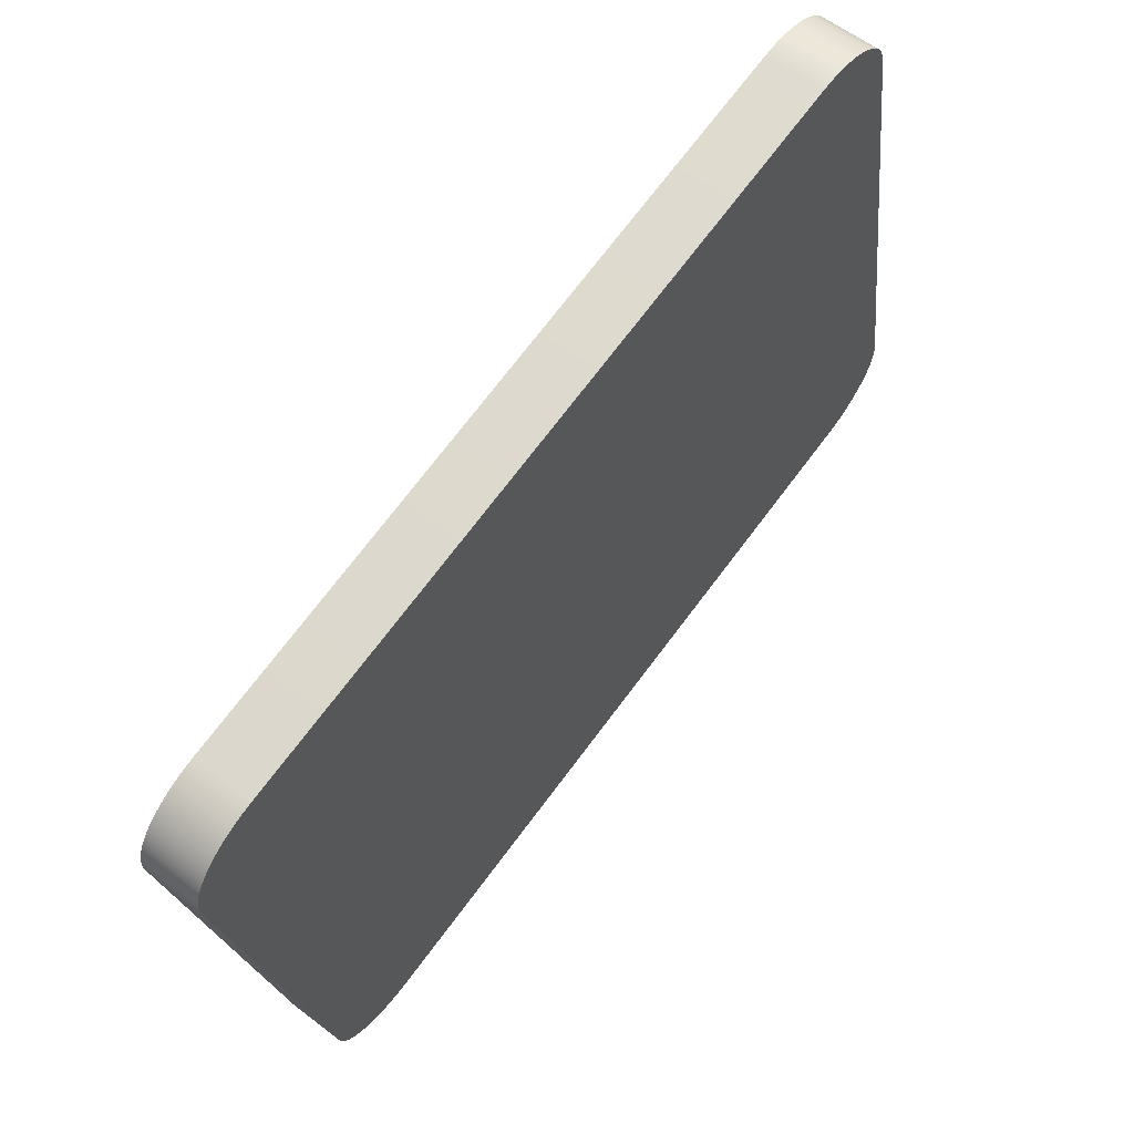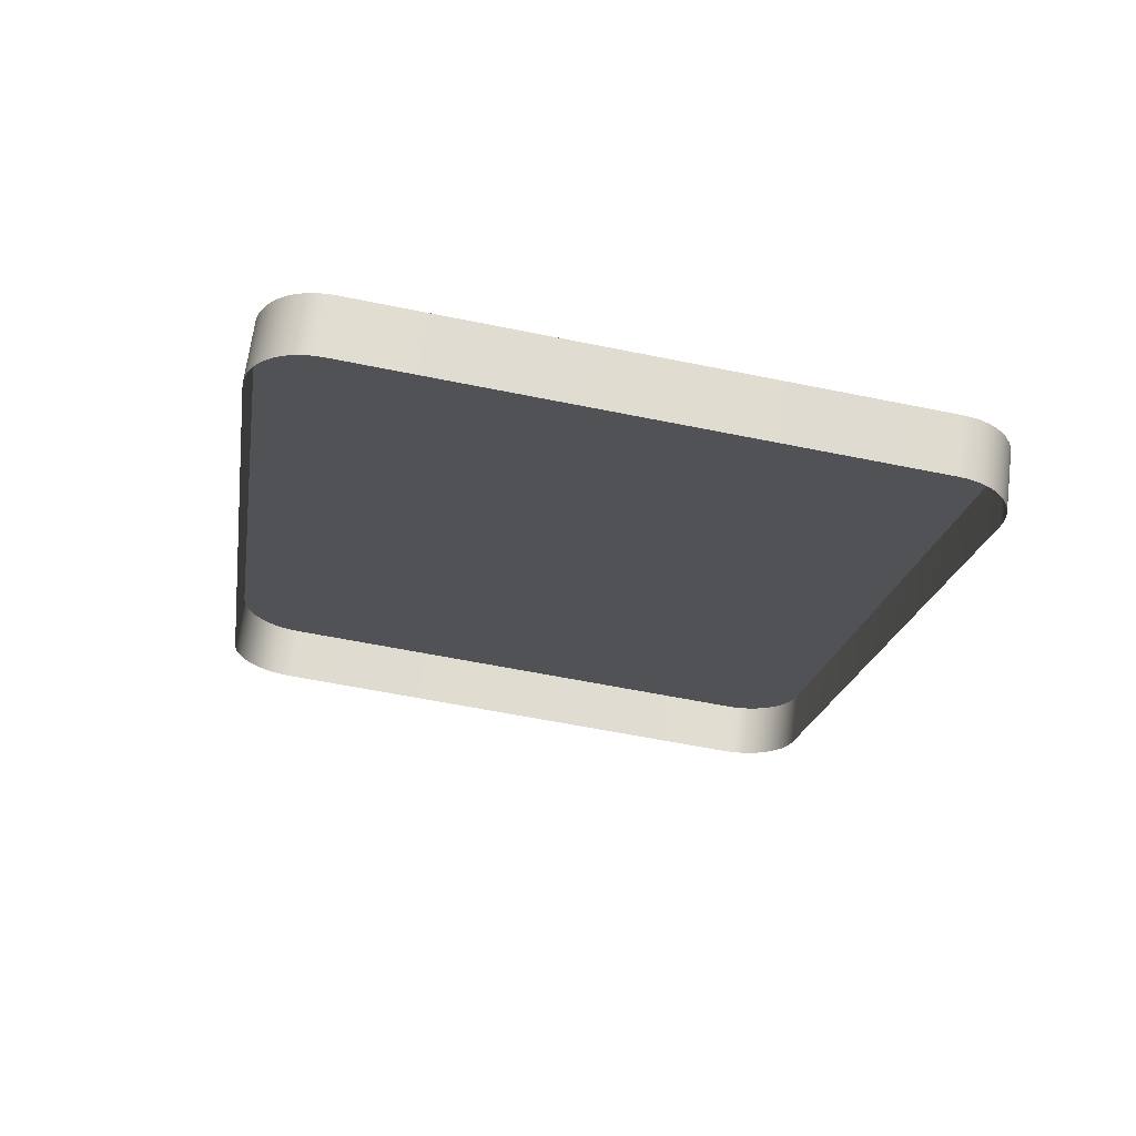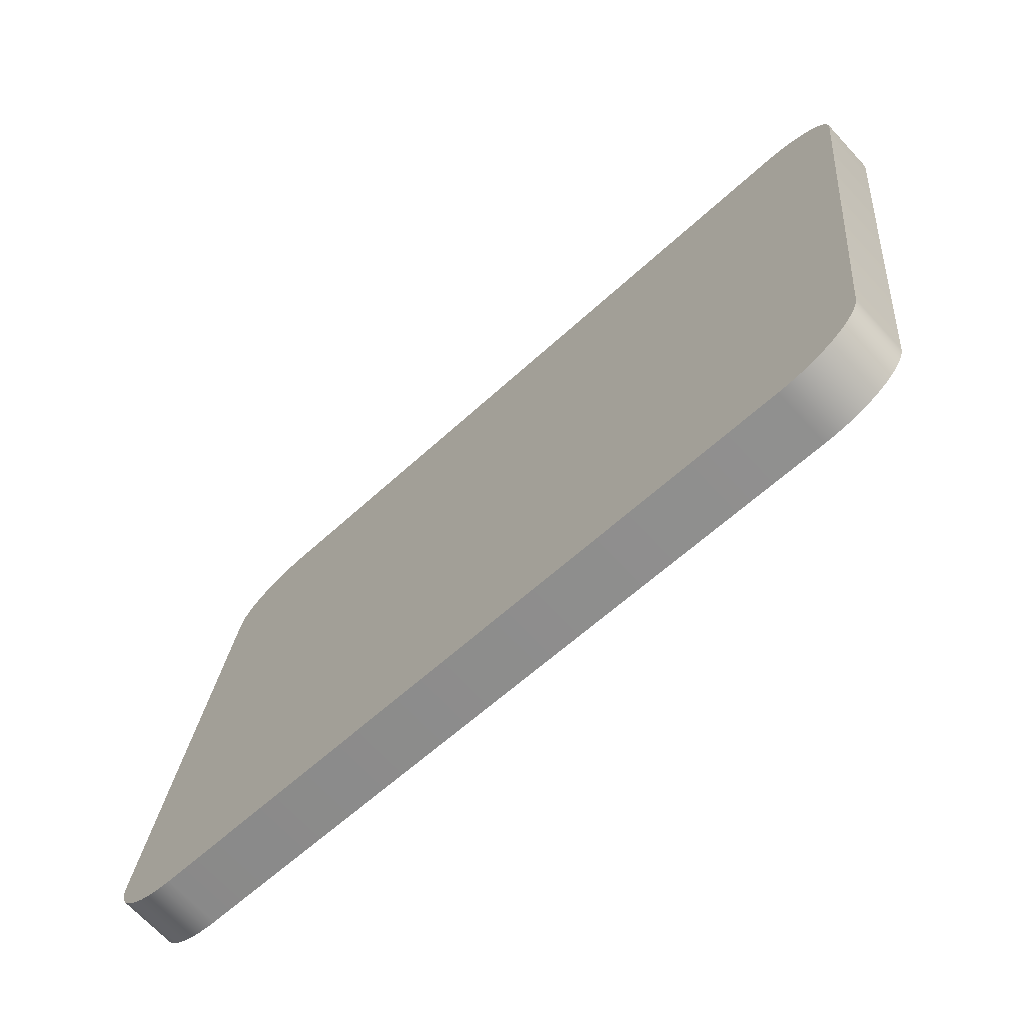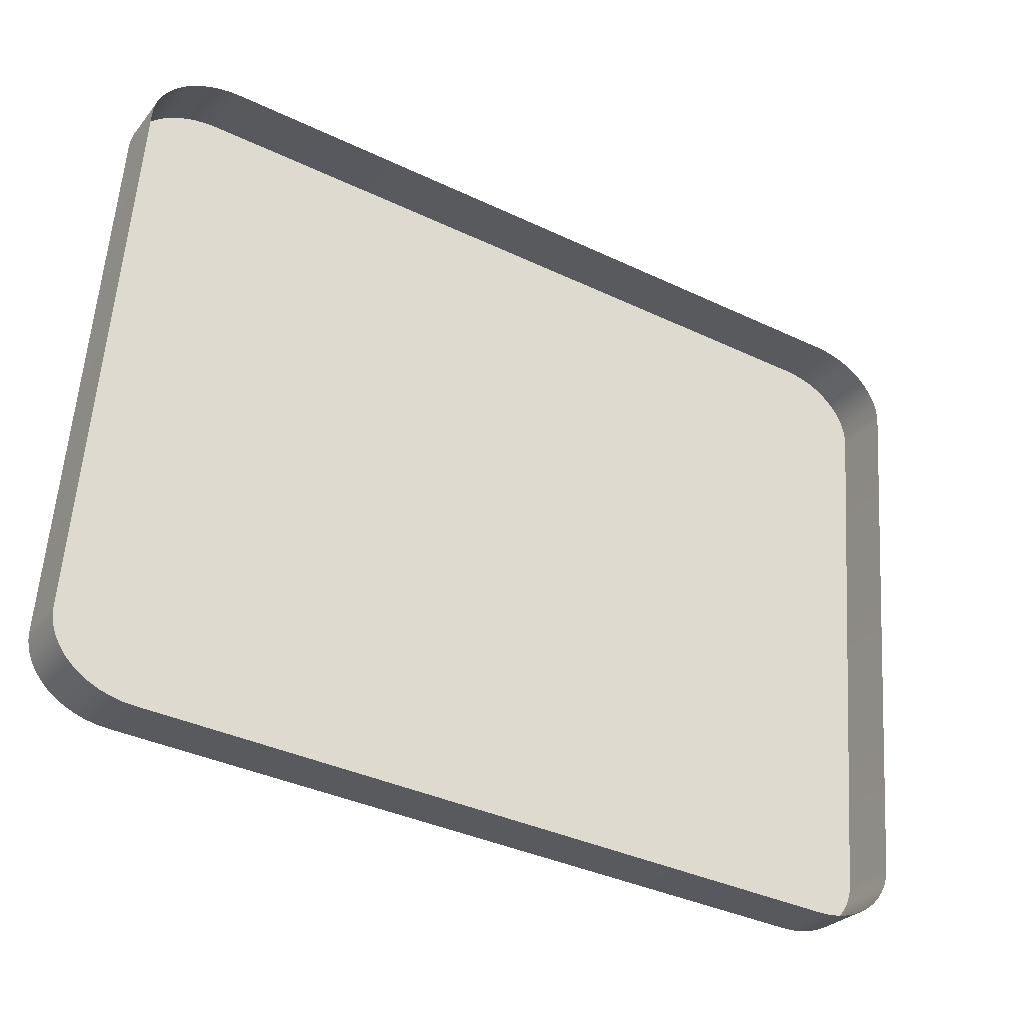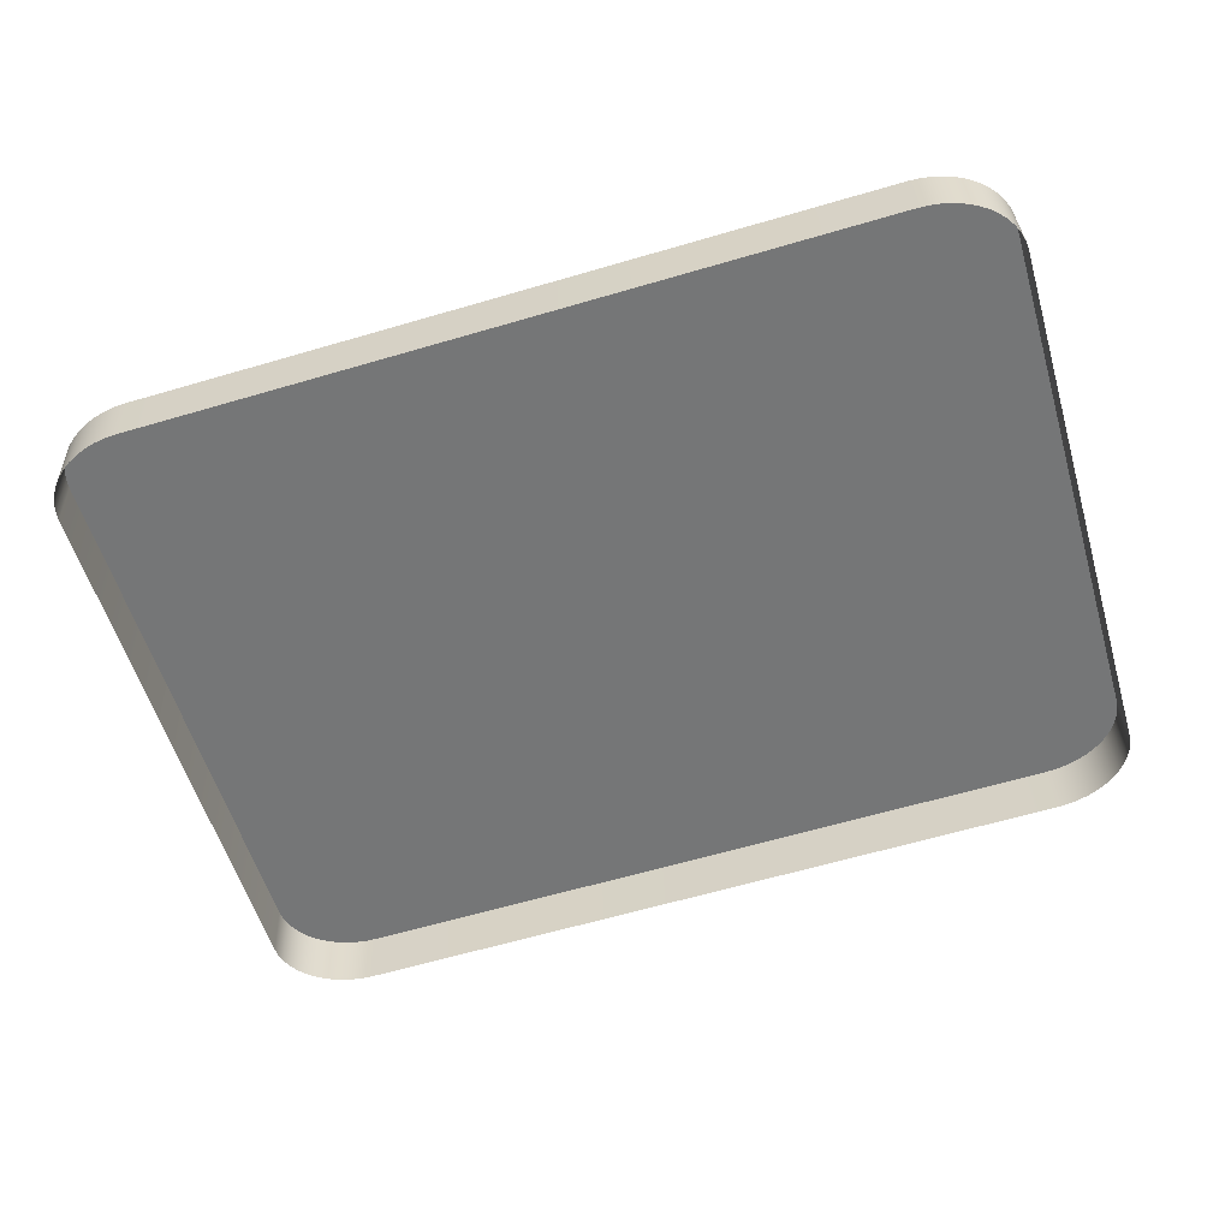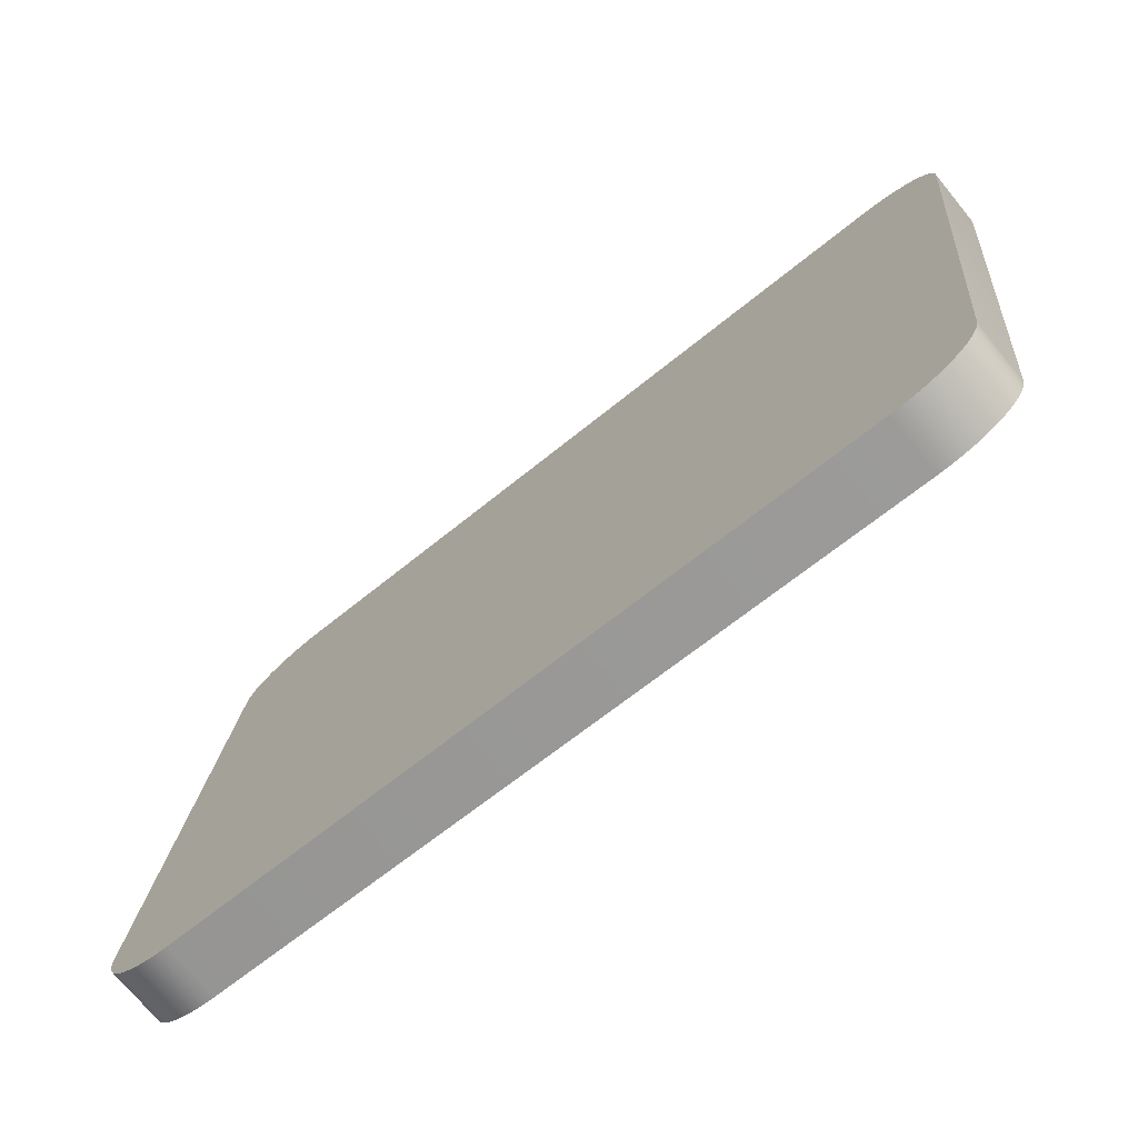
<metadata>
{"format":"obj","ext":"obj","renderer":"f3d","projection":"perspective","resolution":1024,"background":"white","views":[{"elev":73.5,"azim":127.1,"up":"+Z"},{"elev":-20.1,"azim":-98.9,"up":"+Y"},{"elev":-59.7,"azim":-136.4,"up":"+Z"},{"elev":-37.3,"azim":-31.4,"up":"+Z"},{"elev":-63.8,"azim":16.4,"up":"+Y"},{"elev":-63.5,"azim":-140.1,"up":"+Z"}]}
</metadata>
<code>
o mesh10/mesh10-geometry#mesh10-geometry
v -0.3707 0.005008 0.05859
v -0.3715 0.01213 0.06046
v -0.3715 0.004888 0.05949
v -0.3707 0.01225 0.05955
v -0.3724 0.01202 0.06128
v -0.3701 0.005138 0.05761
v -0.4797 0.01213 0.06046
v -0.3724 0.004778 0.06031
v -0.4788 0.01202 0.06128
v -0.3701 0.01238 0.05857
v -0.4804 0.01225 0.05955
v -0.3735 0.01193 0.062
v -0.4777 0.01193 0.062
v -0.3697 0.005276 0.05658
v -0.4804 0.005008 0.05859
v -0.4788 0.004778 0.06031
v -0.3735 0.004683 0.06103
v -0.4777 0.004683 0.06103
v -0.3697 0.01252 0.05754
v -0.4811 0.01238 0.05857
v -0.4797 0.004888 0.05949
v -0.4811 0.005138 0.05761
v -0.3746 0.01185 0.0626
v -0.4766 0.01185 0.0626
v -0.4766 0.004602 0.06164
v -0.3694 0.005418 0.05551
v -0.3746 0.004602 0.06164
v -0.3694 0.01266 0.05647
v -0.4815 0.01252 0.05754
v -0.4815 0.005276 0.05658
v -0.3759 0.01178 0.06308
v -0.4753 0.01178 0.06308
v -0.4753 0.004538 0.06212
v -0.3693 0.005563 0.05442
v -0.3759 0.004538 0.06212
v -0.3693 0.01281 0.05538
v -0.4818 0.01266 0.05647
v -0.4818 0.005418 0.05551
v -0.3772 0.01174 0.06343
v -0.474 0.01174 0.06343
v -0.474 0.004491 0.06247
v -0.3693 0.01456 -0.01314
v -0.3772 0.004491 0.06247
v -0.3693 0.02181 -0.01218
v -0.4819 0.01281 0.05538
v -0.4819 0.005563 0.05442
v -0.3785 0.01171 0.06364
v -0.4726 0.01171 0.06364
v -0.4726 0.004463 0.06268
v -0.3694 0.0147 -0.01423
v -0.3785 0.004463 0.06268
v -0.3694 0.02195 -0.01327
v -0.4819 0.02181 -0.01218
v -0.4819 0.01456 -0.01314
v -0.3799 0.0117 0.06372
v -0.4712 0.0117 0.06372
v -0.4712 0.004453 0.06275
v -0.3697 0.01485 -0.0153
v -0.3799 0.004453 0.06275
v -0.3697 0.02209 -0.01433
v -0.4818 0.02195 -0.01327
v -0.4818 0.0147 -0.01423
v -0.3701 0.01499 -0.01633
v -0.3701 0.02223 -0.01537
v -0.4815 0.02209 -0.01433
v -0.4815 0.01485 -0.0153
v -0.3707 0.01511 -0.01731
v -0.3707 0.02236 -0.01634
v -0.4811 0.02223 -0.01537
v -0.4811 0.01499 -0.01633
v -0.3715 0.01524 -0.01821
v -0.4804 0.02236 -0.01634
v -0.3715 0.02248 -0.01725
v -0.4804 0.01511 -0.01731
v -0.3724 0.01534 -0.01903
v -0.4797 0.02248 -0.01725
v -0.4797 0.01524 -0.01821
v -0.3724 0.02259 -0.01807
v -0.3735 0.01544 -0.01975
v -0.4788 0.02259 -0.01807
v -0.3735 0.02269 -0.01879
v -0.4788 0.01534 -0.01903
v -0.3746 0.01552 -0.02036
v -0.4777 0.02269 -0.01879
v -0.3746 0.02277 -0.01939
v -0.4777 0.01544 -0.01975
v -0.3759 0.01559 -0.02084
v -0.4766 0.02277 -0.01939
v -0.3759 0.02283 -0.01988
v -0.4766 0.01552 -0.02036
v -0.3772 0.01563 -0.02119
v -0.4753 0.02283 -0.01988
v -0.3772 0.02288 -0.02022
v -0.474 0.02288 -0.02022
v -0.4753 0.01559 -0.02084
v -0.3785 0.01566 -0.0214
v -0.3785 0.02291 -0.02044
v -0.474 0.01563 -0.02119
v -0.3799 0.01567 -0.02147
v -0.4726 0.02291 -0.02044
v -0.3799 0.02292 -0.02051
v -0.4726 0.01566 -0.0214
v -0.4712 0.01567 -0.02147
v -0.4712 0.02292 -0.02051
f 1 2 3
f 2 1 4
f 3 2 1
f 4 1 2
f 5 3 2
f 2 3 5
f 6 4 1
f 1 4 6
f 4 7 2
f 2 7 4
f 3 5 8
f 8 5 3
f 2 9 5
f 5 9 2
f 4 6 10
f 10 6 4
f 4 11 7
f 7 11 4
f 2 7 9
f 9 7 2
f 12 8 5
f 5 8 12
f 5 9 13
f 13 9 5
f 14 10 6
f 6 10 14
f 10 11 4
f 4 11 10
f 15 7 11
f 11 7 15
f 7 16 9
f 9 16 7
f 8 12 17
f 17 12 8
f 5 13 12
f 12 13 5
f 9 18 13
f 13 18 9
f 10 14 19
f 19 14 10
f 10 20 11
f 11 20 10
f 7 15 21
f 21 15 7
f 11 22 15
f 15 22 11
f 16 7 21
f 21 7 16
f 18 9 16
f 16 9 18
f 23 17 12
f 12 17 23
f 12 13 24
f 24 13 12
f 25 13 18
f 18 13 25
f 26 19 14
f 14 19 26
f 19 20 10
f 10 20 19
f 22 11 20
f 20 11 22
f 17 23 27
f 27 23 17
f 12 24 23
f 23 24 12
f 13 25 24
f 24 25 13
f 19 26 28
f 28 26 19
f 19 29 20
f 20 29 19
f 20 30 22
f 22 30 20
f 31 27 23
f 23 27 31
f 23 24 32
f 32 24 23
f 33 24 25
f 25 24 33
f 34 28 26
f 26 28 34
f 28 29 19
f 19 29 28
f 30 20 29
f 29 20 30
f 27 31 35
f 35 31 27
f 23 32 31
f 31 32 23
f 24 33 32
f 32 33 24
f 28 34 36
f 36 34 28
f 28 37 29
f 29 37 28
f 29 38 30
f 30 38 29
f 39 35 31
f 31 35 39
f 31 32 40
f 40 32 31
f 41 32 33
f 33 32 41
f 42 36 34
f 34 36 42
f 36 37 28
f 28 37 36
f 38 29 37
f 37 29 38
f 35 39 43
f 43 39 35
f 31 40 39
f 39 40 31
f 32 41 40
f 40 41 32
f 36 42 44
f 44 42 36
f 36 45 37
f 37 45 36
f 37 46 38
f 38 46 37
f 47 43 39
f 39 43 47
f 39 40 48
f 48 40 39
f 49 40 41
f 41 40 49
f 50 44 42
f 42 44 50
f 44 45 36
f 36 45 44
f 46 37 45
f 45 37 46
f 43 47 51
f 51 47 43
f 39 48 47
f 47 48 39
f 40 49 48
f 48 49 40
f 44 50 52
f 52 50 44
f 44 53 45
f 45 53 44
f 45 54 46
f 46 54 45
f 55 51 47
f 47 51 55
f 47 48 56
f 56 48 47
f 57 48 49
f 49 48 57
f 58 52 50
f 50 52 58
f 52 53 44
f 44 53 52
f 54 45 53
f 53 45 54
f 51 55 59
f 59 55 51
f 47 56 55
f 55 56 47
f 48 57 56
f 56 57 48
f 52 58 60
f 60 58 52
f 52 61 53
f 53 61 52
f 53 62 54
f 54 62 53
f 56 59 55
f 55 59 56
f 59 56 57
f 57 56 59
f 63 60 58
f 58 60 63
f 60 61 52
f 52 61 60
f 62 53 61
f 61 53 62
f 60 63 64
f 64 63 60
f 60 65 61
f 61 65 60
f 61 66 62
f 62 66 61
f 67 64 63
f 63 64 67
f 64 65 60
f 60 65 64
f 66 61 65
f 65 61 66
f 64 67 68
f 68 67 64
f 64 69 65
f 65 69 64
f 65 70 66
f 66 70 65
f 71 68 67
f 67 68 71
f 68 72 64
f 64 72 68
f 64 72 69
f 69 72 64
f 70 65 69
f 69 65 70
f 68 71 73
f 73 71 68
f 73 72 68
f 68 72 73
f 74 69 72
f 72 69 74
f 69 74 70
f 70 74 69
f 75 73 71
f 71 73 75
f 73 76 72
f 72 76 73
f 72 77 74
f 74 77 72
f 73 75 78
f 78 75 73
f 78 76 73
f 73 76 78
f 77 72 76
f 76 72 77
f 79 78 75
f 75 78 79
f 78 80 76
f 76 80 78
f 80 77 76
f 76 77 80
f 78 79 81
f 81 79 78
f 81 80 78
f 78 80 81
f 77 80 82
f 82 80 77
f 83 81 79
f 79 81 83
f 81 84 80
f 80 84 81
f 84 82 80
f 80 82 84
f 81 83 85
f 85 83 81
f 85 84 81
f 81 84 85
f 82 84 86
f 86 84 82
f 87 85 83
f 83 85 87
f 85 88 84
f 84 88 85
f 88 86 84
f 84 86 88
f 85 87 89
f 89 87 85
f 89 88 85
f 85 88 89
f 86 88 90
f 90 88 86
f 91 89 87
f 87 89 91
f 89 92 88
f 88 92 89
f 92 90 88
f 88 90 92
f 89 91 93
f 93 91 89
f 89 94 92
f 92 94 89
f 90 92 95
f 95 92 90
f 96 93 91
f 91 93 96
f 93 94 89
f 89 94 93
f 94 95 92
f 92 95 94
f 93 96 97
f 97 96 93
f 97 94 93
f 93 94 97
f 95 94 98
f 98 94 95
f 99 97 96
f 96 97 99
f 97 100 94
f 94 100 97
f 100 98 94
f 94 98 100
f 97 99 101
f 101 99 97
f 101 100 97
f 97 100 101
f 98 100 102
f 102 100 98
f 103 101 99
f 99 101 103
f 100 101 104
f 104 101 100
f 104 102 100
f 100 102 104
f 101 103 104
f 104 103 101
f 102 104 103
f 103 104 102

</code>
